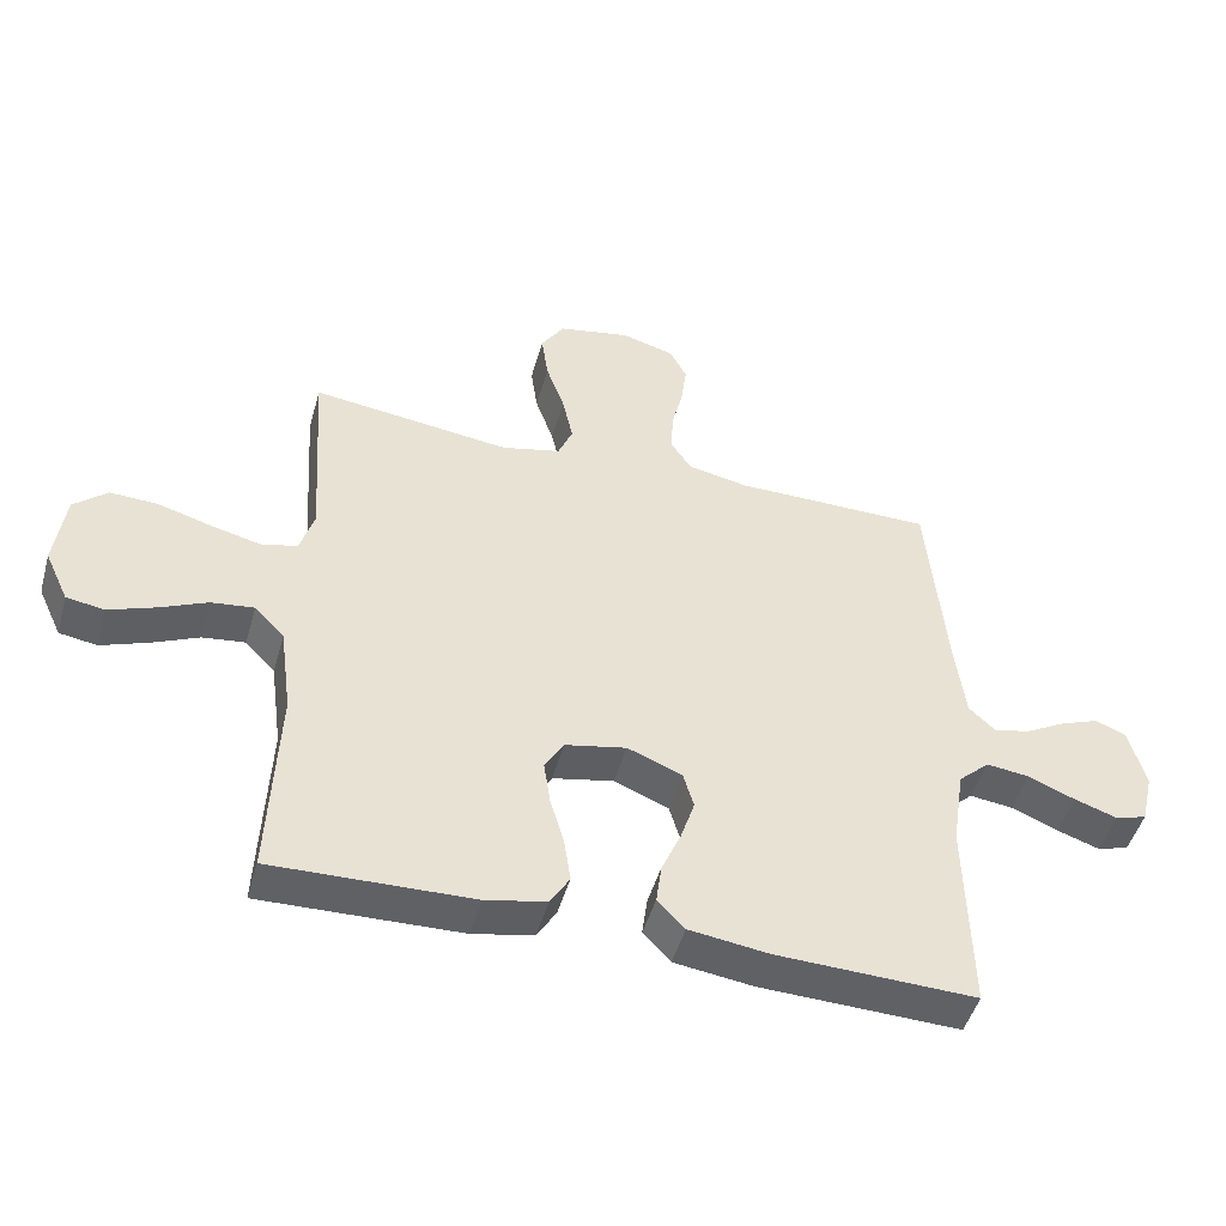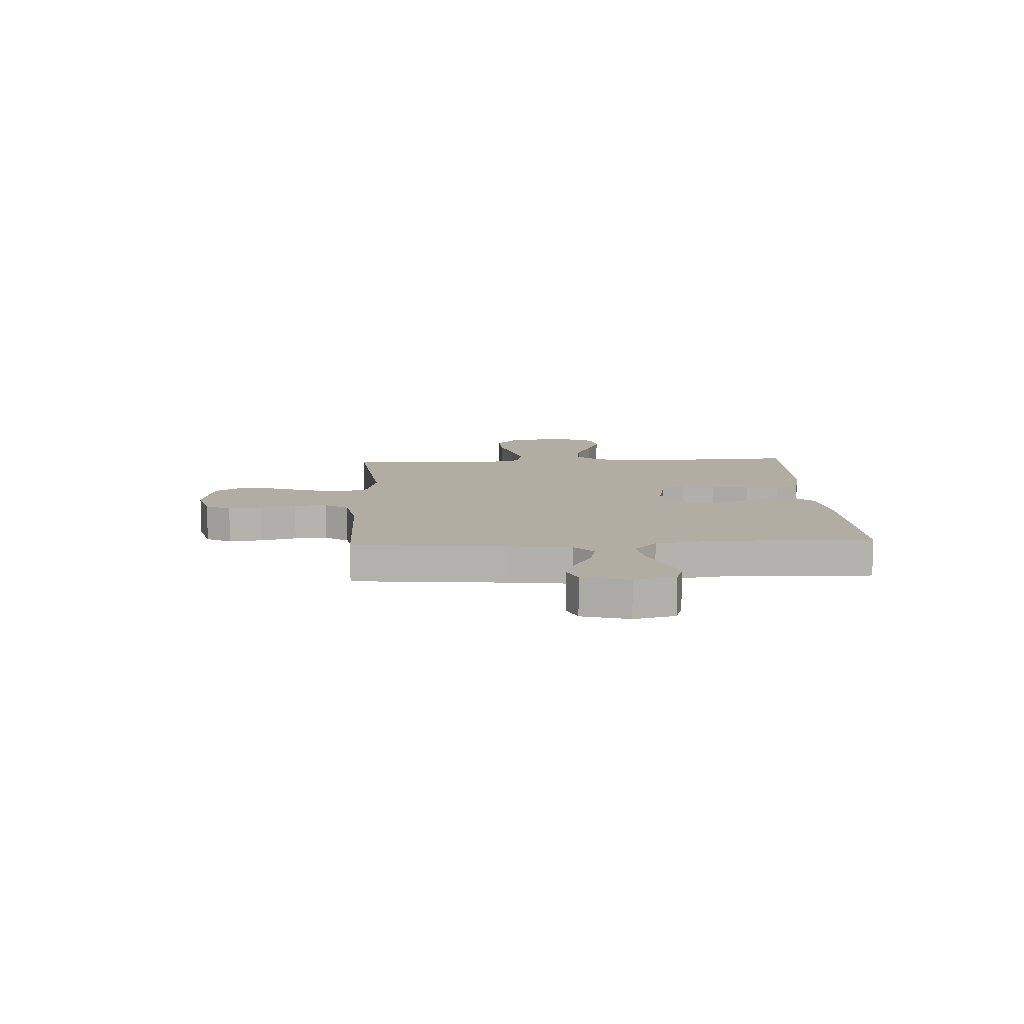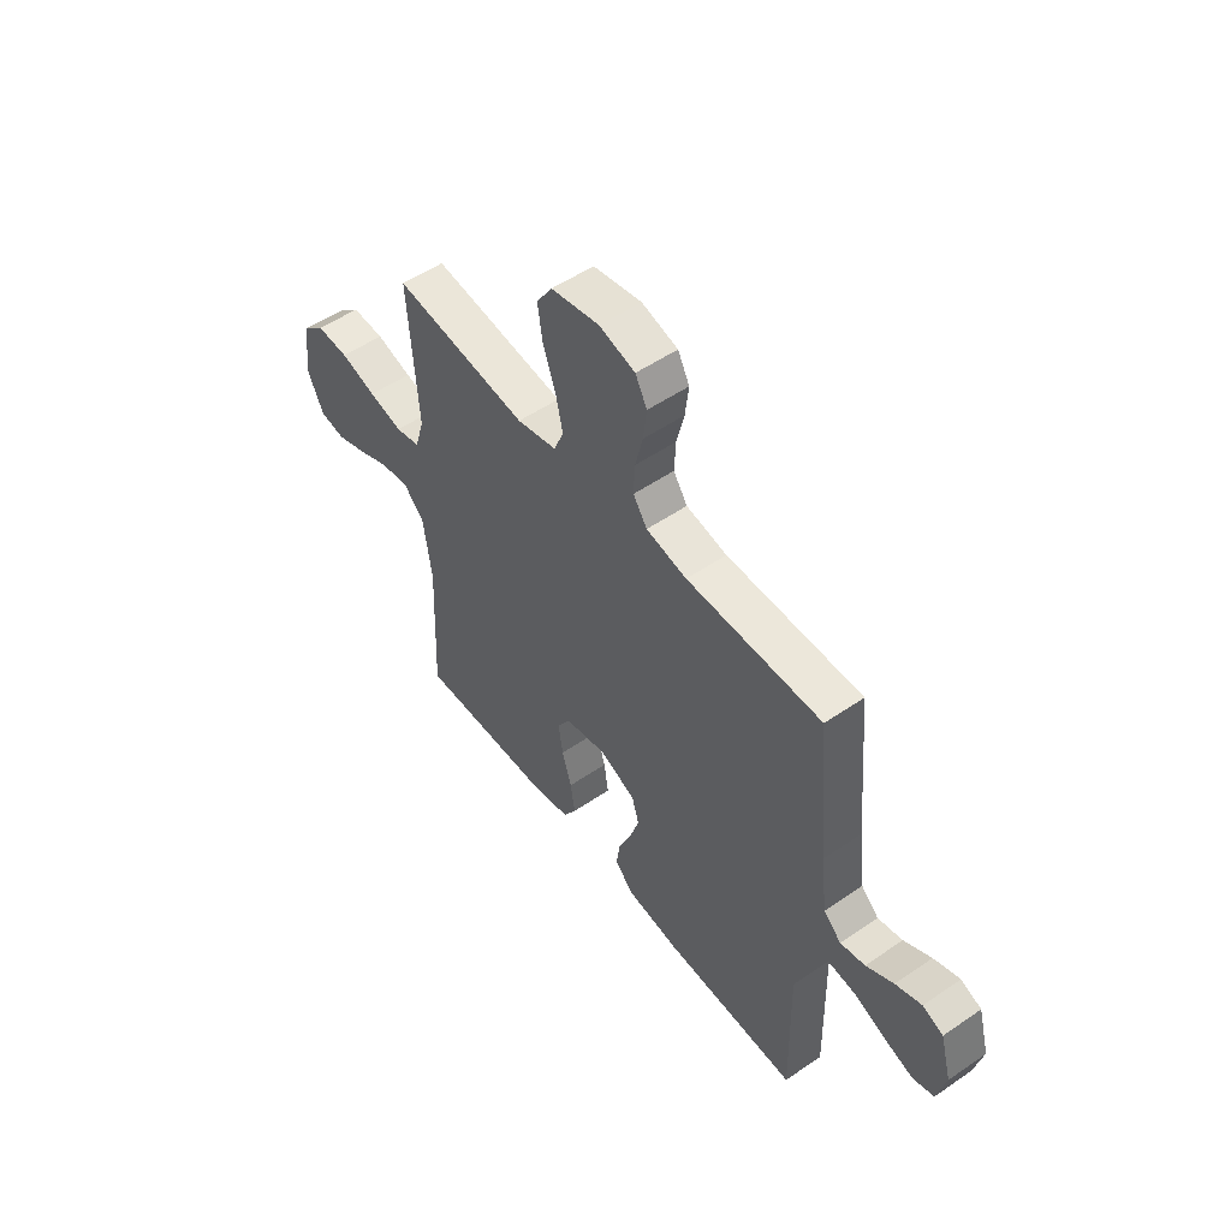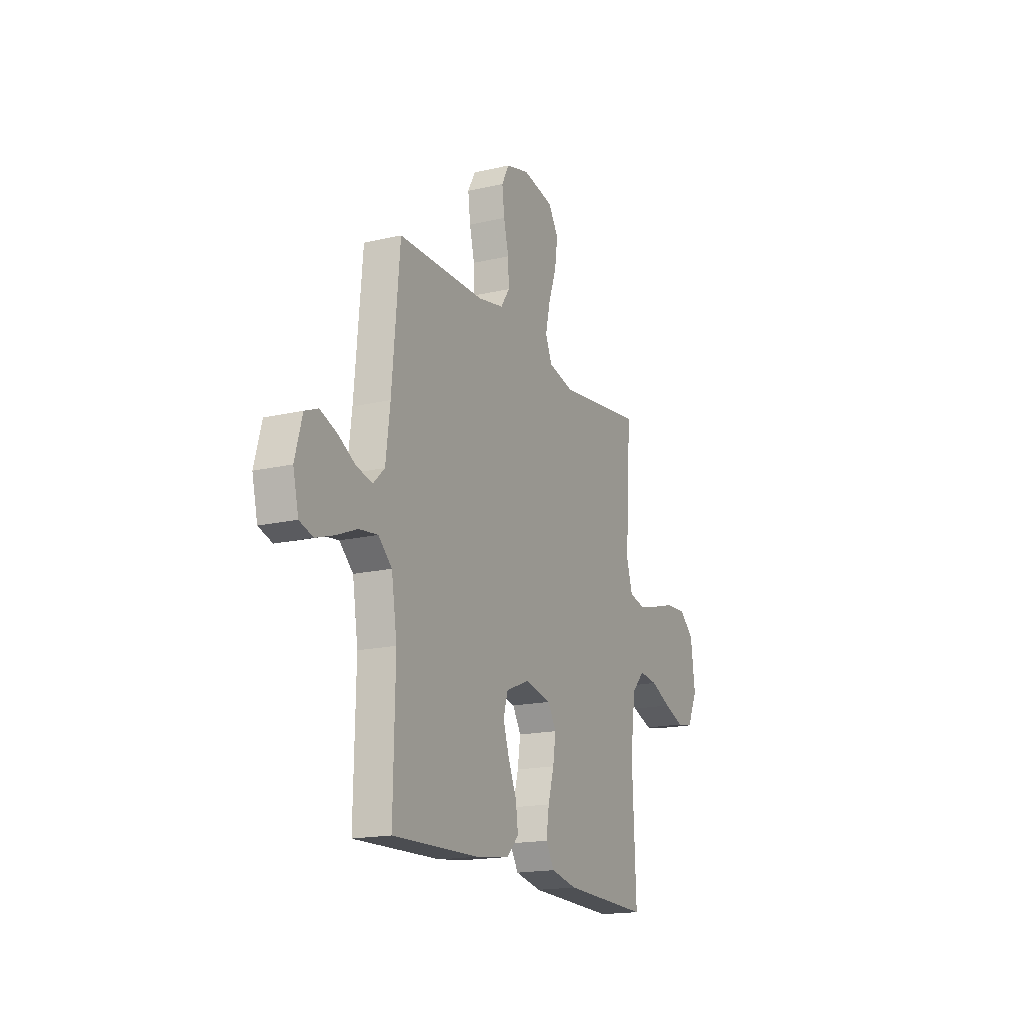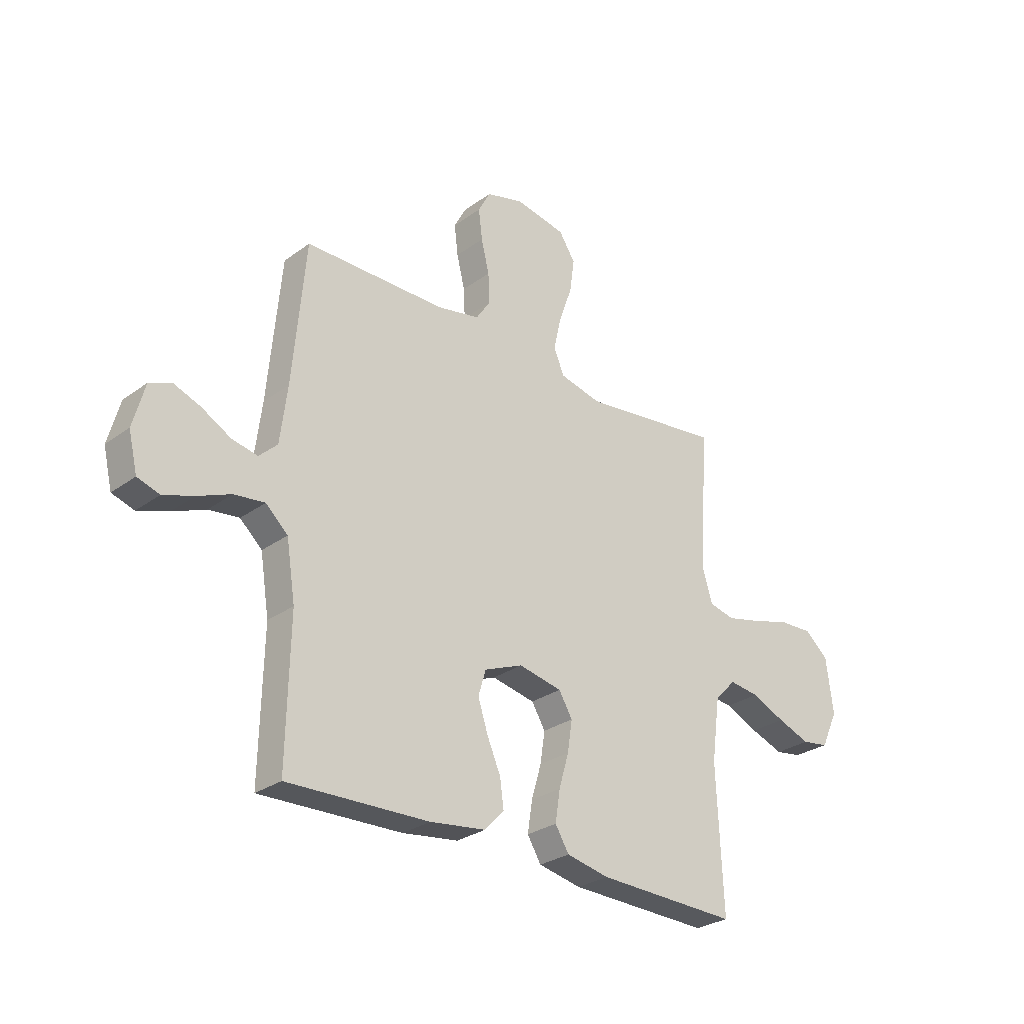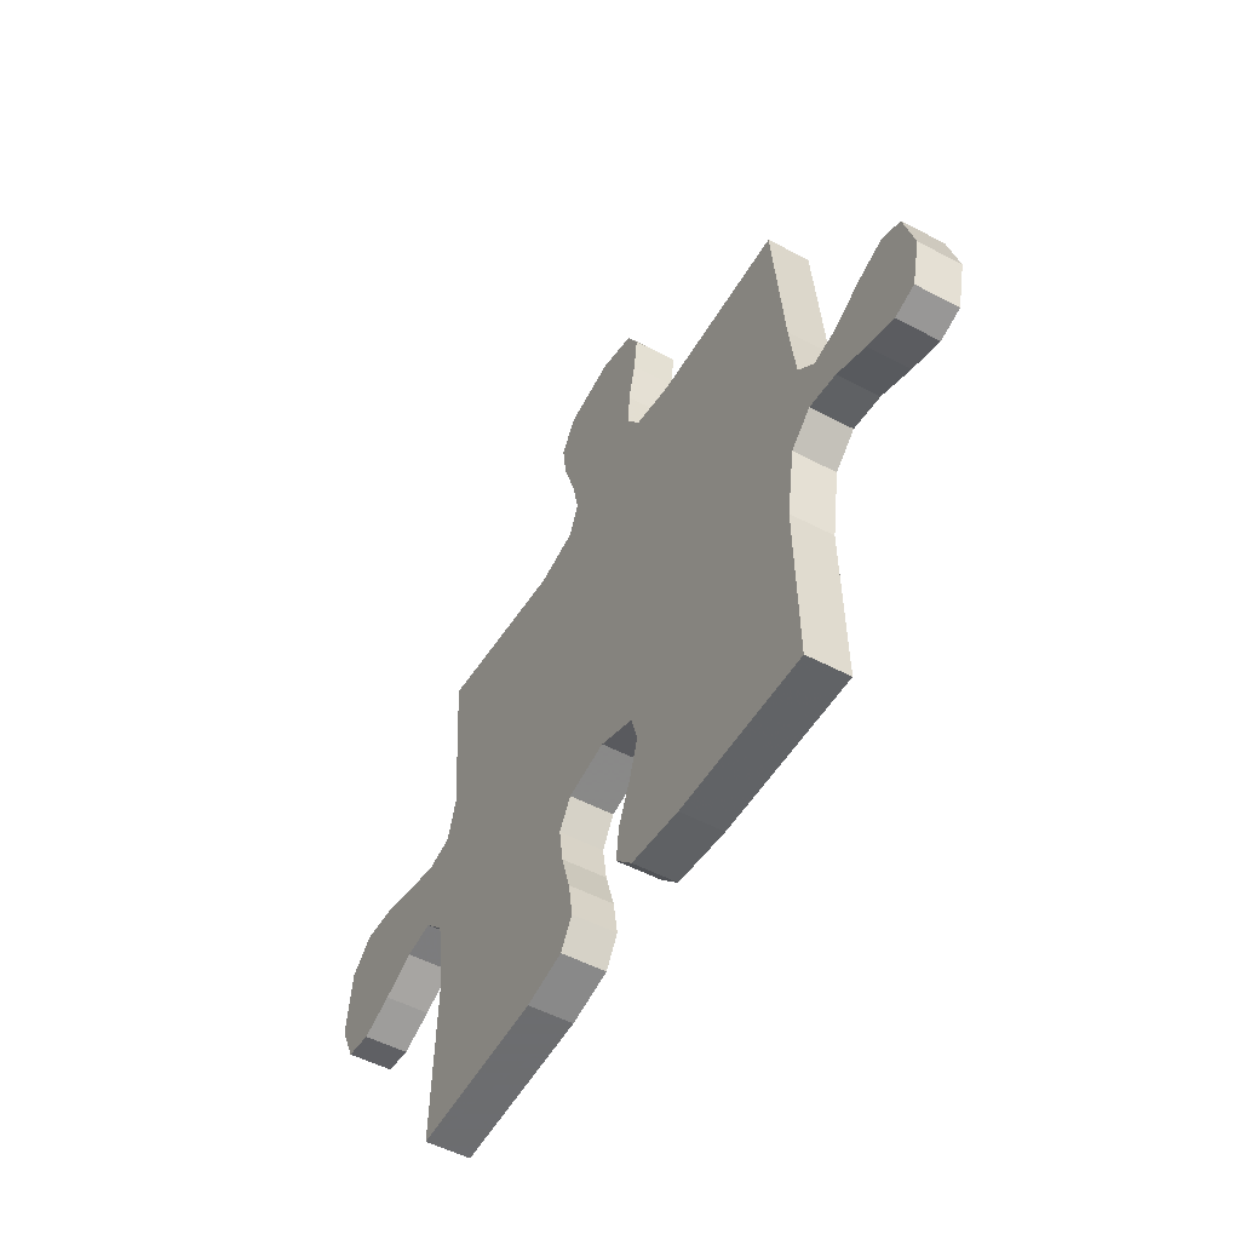
<metadata>
{"format":"obj","ext":"obj","renderer":"f3d","projection":"perspective","resolution":1024,"background":"white","views":[{"elev":-47.9,"azim":-15.7,"up":"+Z"},{"elev":10.6,"azim":87.1,"up":"+Y"},{"elev":52.7,"azim":53.6,"up":"+Z"},{"elev":-17.3,"azim":115.0,"up":"+Z"},{"elev":-28.2,"azim":137.6,"up":"+Z"},{"elev":-52.4,"azim":60.4,"up":"+Z"}]}
</metadata>
<code>
v -0.5 0.07 0.5
v -0.2 0.07 0.463
v -0.111 0.07 0.484
v -0.089 0.07 0.537
v -0.105 0.07 0.609
v -0.133 0.07 0.688
v -0.143 0.07 0.76
v -0.108 0.07 0.814
v 0 0.07 0.835
v 0.08 0.07 0.813
v 0.106 0.07 0.764
v 0.098 0.07 0.699
v 0.081 0.07 0.629
v 0.078 0.07 0.565
v 0.109 0.07 0.519
v 0.2 0.07 0.501
v 0.5 0.07 0.5
v 0.527 0.07 0.2
v 0.542 0.07 0.08
v 0.581 0.07 0.043
v 0.636 0.07 0.055
v 0.697 0.07 0.089
v 0.755 0.07 0.111
v 0.801 0.07 0.092
v 0.826 0.07 0
v 0.807 0.07 -0.08
v 0.76 0.07 -0.095
v 0.695 0.07 -0.073
v 0.625 0.07 -0.044
v 0.56 0.07 -0.036
v 0.513 0.07 -0.079
v 0.494 0.07 -0.2
v 0.5 0.07 -0.5
v 0.2 0.07 -0.491
v 0.081 0.07 -0.475
v 0.04 0.07 -0.432
v 0.048 0.07 -0.372
v 0.077 0.07 -0.305
v 0.098 0.07 -0.24
v 0.082 0.07 -0.186
v 0 0.07 -0.153
v -0.092 0.07 -0.172
v -0.121 0.07 -0.22
v -0.111 0.07 -0.286
v -0.09 0.07 -0.358
v -0.08 0.07 -0.424
v -0.109 0.07 -0.472
v -0.2 0.07 -0.491
v -0.5 0.07 -0.5
v -0.487 0.07 -0.2
v -0.505 0.07 -0.067
v -0.55 0.07 -0.02
v -0.614 0.07 -0.028
v -0.685 0.07 -0.06
v -0.755 0.07 -0.086
v -0.812 0.07 -0.077
v -0.848 0.07 0
v -0.833 0.07 0.117
v -0.783 0.07 0.161
v -0.711 0.07 0.158
v -0.631 0.07 0.135
v -0.556 0.07 0.117
v -0.501 0.07 0.13
v -0.48 0.07 0.2
v -0.5 0 0.5
v -0.2 0 0.463
v -0.111 0 0.484
v -0.089 0 0.537
v -0.105 0 0.609
v -0.133 0 0.688
v -0.143 0 0.76
v -0.108 0 0.814
v 0 0 0.835
v 0.08 0 0.813
v 0.106 0 0.764
v 0.098 0 0.699
v 0.081 0 0.629
v 0.078 0 0.565
v 0.109 0 0.519
v 0.2 0 0.501
v 0.5 0 0.5
v 0.527 0 0.2
v 0.542 0 0.08
v 0.581 0 0.043
v 0.636 0 0.055
v 0.697 0 0.089
v 0.755 0 0.111
v 0.801 0 0.092
v 0.826 0 0
v 0.807 0 -0.08
v 0.76 0 -0.095
v 0.695 0 -0.073
v 0.625 0 -0.044
v 0.56 0 -0.036
v 0.513 0 -0.079
v 0.494 0 -0.2
v 0.5 0 -0.5
v 0.2 0 -0.491
v 0.081 0 -0.475
v 0.04 0 -0.432
v 0.048 0 -0.372
v 0.077 0 -0.305
v 0.098 0 -0.24
v 0.082 0 -0.186
v 0 0 -0.153
v -0.092 0 -0.172
v -0.121 0 -0.22
v -0.111 0 -0.286
v -0.09 0 -0.358
v -0.08 0 -0.424
v -0.109 0 -0.472
v -0.2 0 -0.491
v -0.5 0 -0.5
v -0.487 0 -0.2
v -0.505 0 -0.067
v -0.55 0 -0.02
v -0.614 0 -0.028
v -0.685 0 -0.06
v -0.755 0 -0.086
v -0.812 0 -0.077
v -0.848 0 0
v -0.833 0 0.117
v -0.783 0 0.161
v -0.711 0 0.158
v -0.631 0 0.135
v -0.556 0 0.117
v -0.501 0 0.13
v -0.48 0 0.2
f 59 60 61
f 58 59 61
f 57 58 61
f 56 57 61
f 55 56 61
f 54 55 61
f 53 54 61
f 52 53 61 62
f 51 52 62 63
f 48 49 50
f 47 48 50
f 46 47 50
f 45 46 50
f 44 45 50
f 51 63 64
f 50 51 64
f 44 50 64
f 43 44 64
f 36 37 38
f 35 36 38
f 34 35 38
f 33 34 38
f 32 33 38
f 31 32 38 39
f 30 31 39 40
f 27 28 29
f 26 27 29
f 25 26 29
f 24 25 29
f 23 24 29
f 22 23 29
f 21 22 29
f 20 21 29 30
f 30 40 41
f 20 30 41
f 19 20 41
f 16 17 18
f 19 41 42
f 18 19 42
f 16 18 42
f 15 16 42
f 11 12 13
f 10 11 13
f 9 10 13
f 8 9 13
f 7 8 13
f 6 7 13
f 5 6 13
f 4 5 13 14
f 64 1 2
f 43 64 2
f 42 43 2
f 14 15 42
f 4 14 42
f 3 4 42
f 2 3 42
f 125 124 123
f 125 123 122
f 125 122 121
f 125 121 120
f 125 120 119
f 125 119 118
f 125 118 117
f 126 125 117 116
f 127 126 116 115
f 114 113 112
f 114 112 111
f 114 111 110
f 114 110 109
f 114 109 108
f 128 127 115
f 128 115 114
f 128 114 108
f 128 108 107
f 102 101 100
f 102 100 99
f 102 99 98
f 102 98 97
f 102 97 96
f 103 102 96 95
f 104 103 95 94
f 93 92 91
f 93 91 90
f 93 90 89
f 93 89 88
f 93 88 87
f 93 87 86
f 93 86 85
f 94 93 85 84
f 105 104 94
f 105 94 84
f 105 84 83
f 82 81 80
f 106 105 83
f 106 83 82
f 106 82 80
f 106 80 79
f 77 76 75
f 77 75 74
f 77 74 73
f 77 73 72
f 77 72 71
f 77 71 70
f 77 70 69
f 78 77 69 68
f 66 65 128
f 66 128 107
f 66 107 106
f 106 79 78
f 106 78 68
f 106 68 67
f 106 67 66
f 1 65 66 2
f 2 66 67 3
f 3 67 68 4
f 4 68 69 5
f 5 69 70 6
f 6 70 71 7
f 7 71 72 8
f 8 72 73 9
f 9 73 74 10
f 10 74 75 11
f 11 75 76 12
f 12 76 77 13
f 13 77 78 14
f 14 78 79 15
f 15 79 80 16
f 16 80 81 17
f 17 81 82 18
f 18 82 83 19
f 19 83 84 20
f 20 84 85 21
f 21 85 86 22
f 22 86 87 23
f 23 87 88 24
f 24 88 89 25
f 25 89 90 26
f 26 90 91 27
f 27 91 92 28
f 28 92 93 29
f 29 93 94 30
f 30 94 95 31
f 31 95 96 32
f 32 96 97 33
f 33 97 98 34
f 34 98 99 35
f 35 99 100 36
f 36 100 101 37
f 37 101 102 38
f 38 102 103 39
f 39 103 104 40
f 40 104 105 41
f 41 105 106 42
f 42 106 107 43
f 43 107 108 44
f 44 108 109 45
f 45 109 110 46
f 46 110 111 47
f 47 111 112 48
f 48 112 113 49
f 49 113 114 50
f 50 114 115 51
f 51 115 116 52
f 52 116 117 53
f 53 117 118 54
f 54 118 119 55
f 55 119 120 56
f 56 120 121 57
f 57 121 122 58
f 58 122 123 59
f 59 123 124 60
f 60 124 125 61
f 61 125 126 62
f 62 126 127 63
f 63 127 128 64
f 64 128 65 1

</code>
